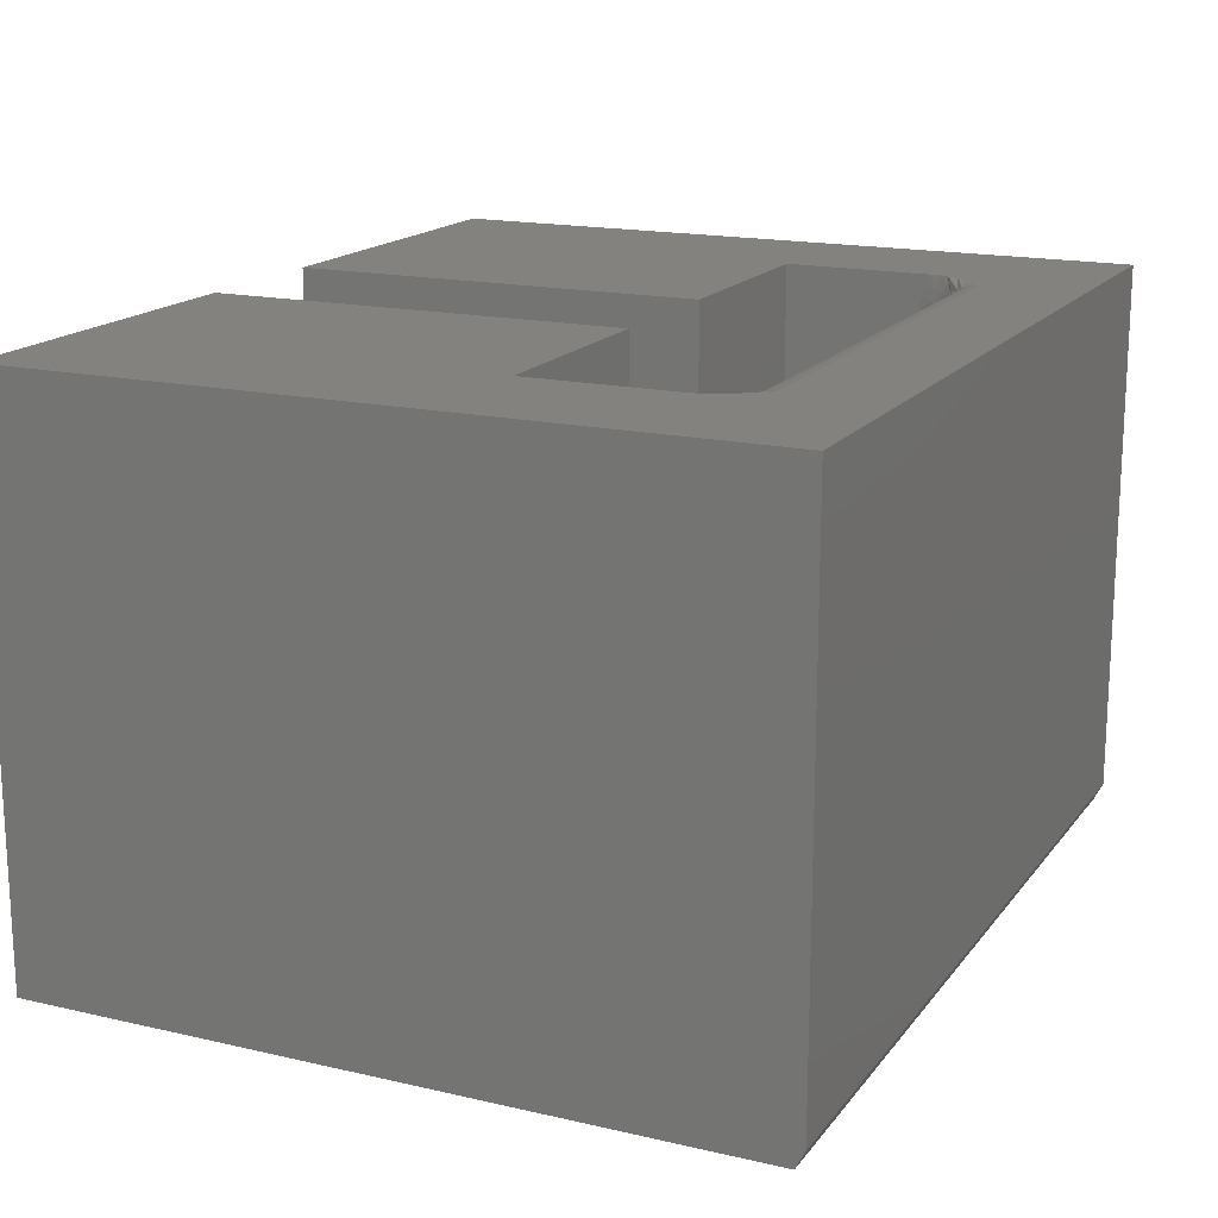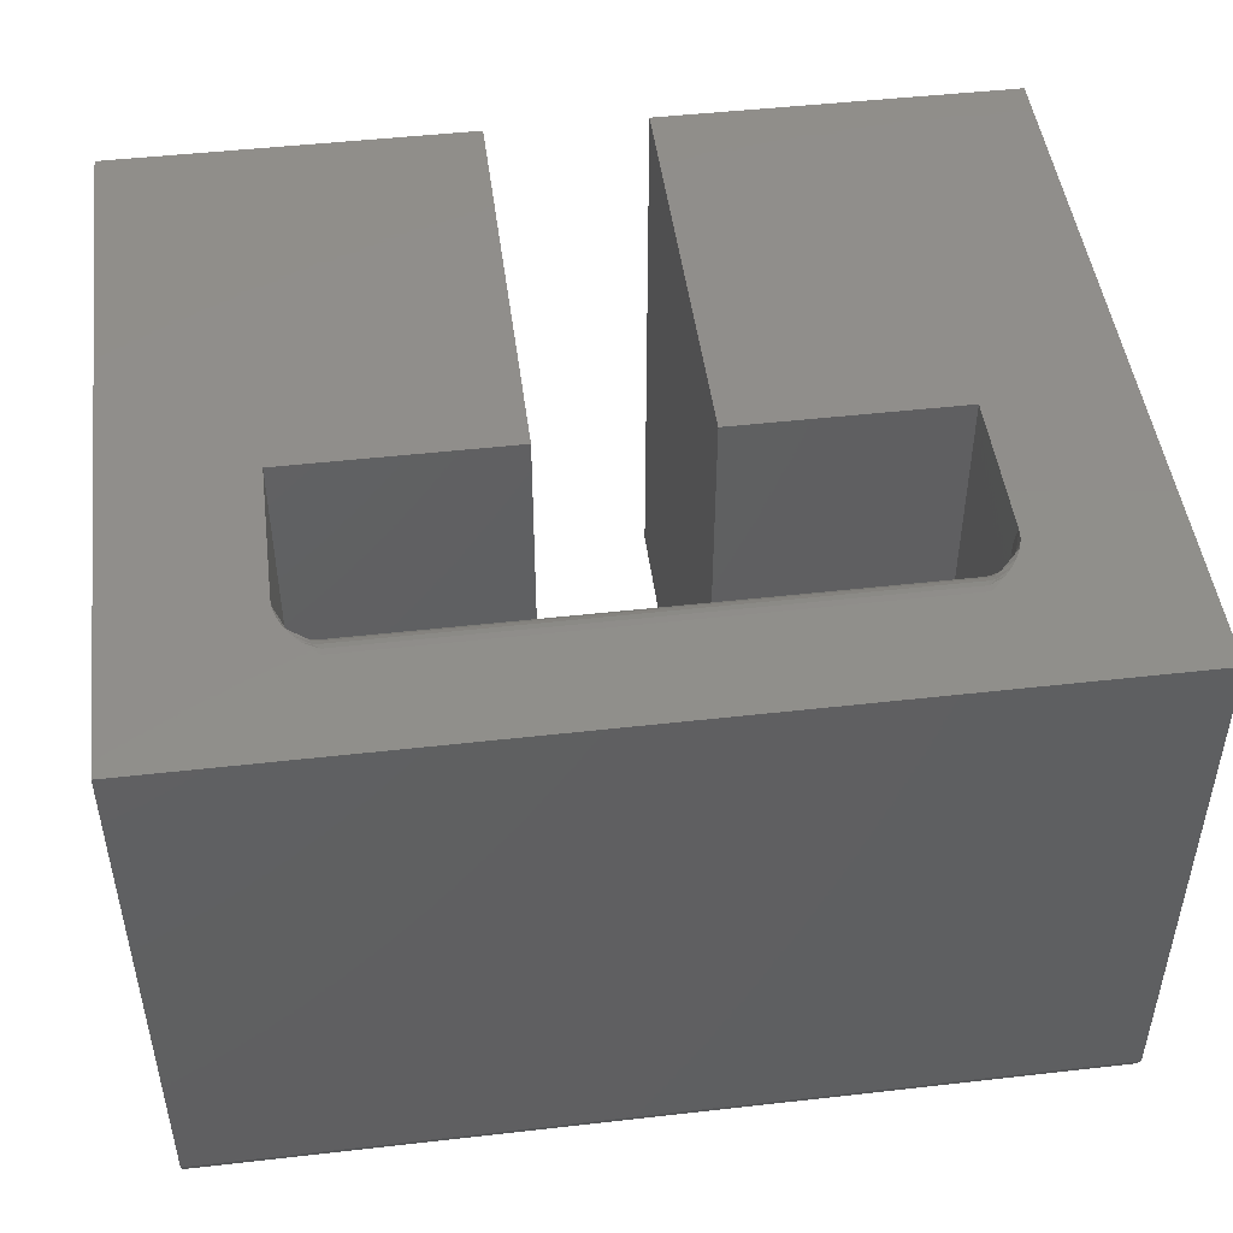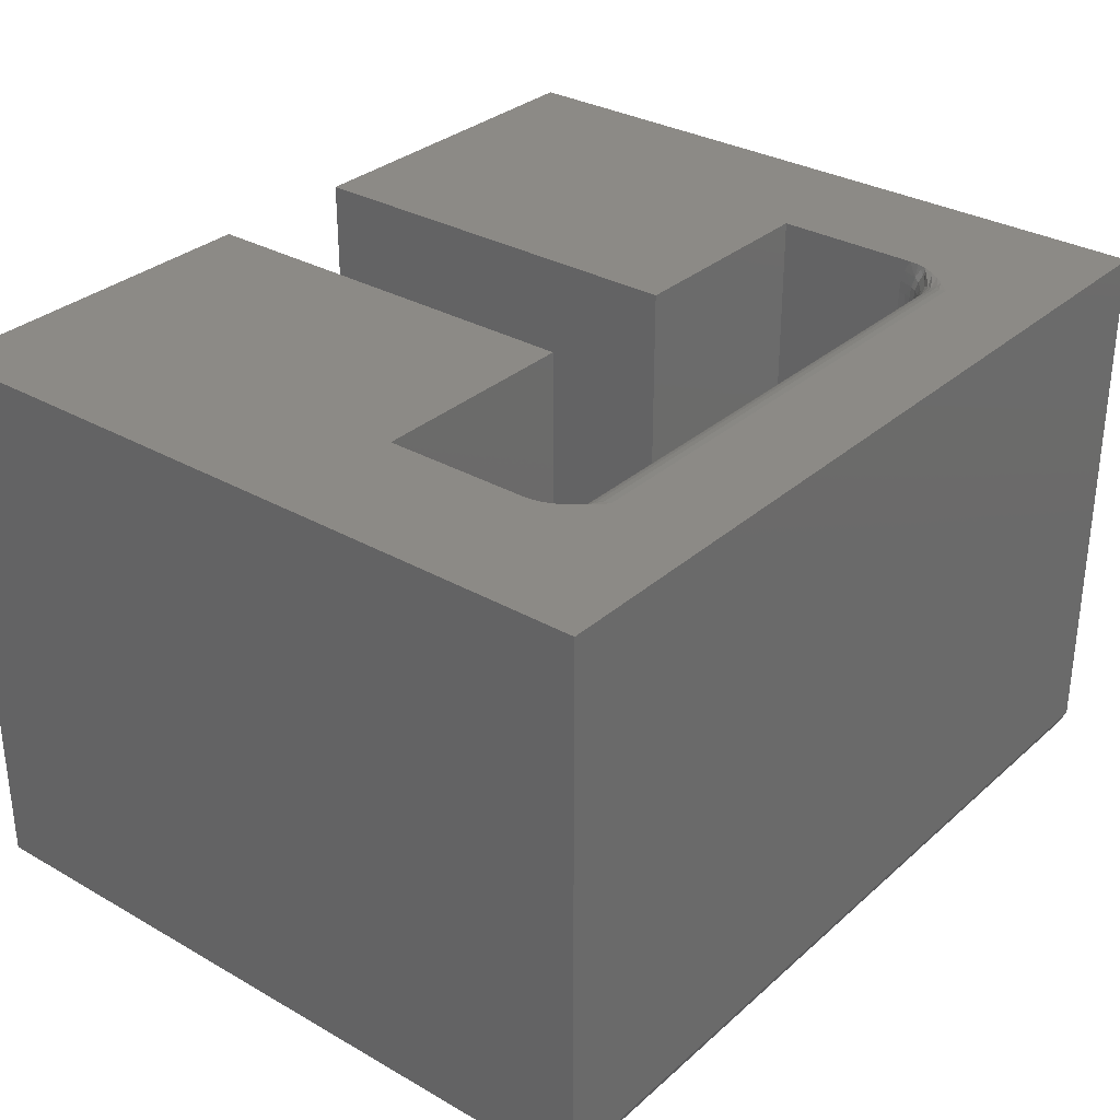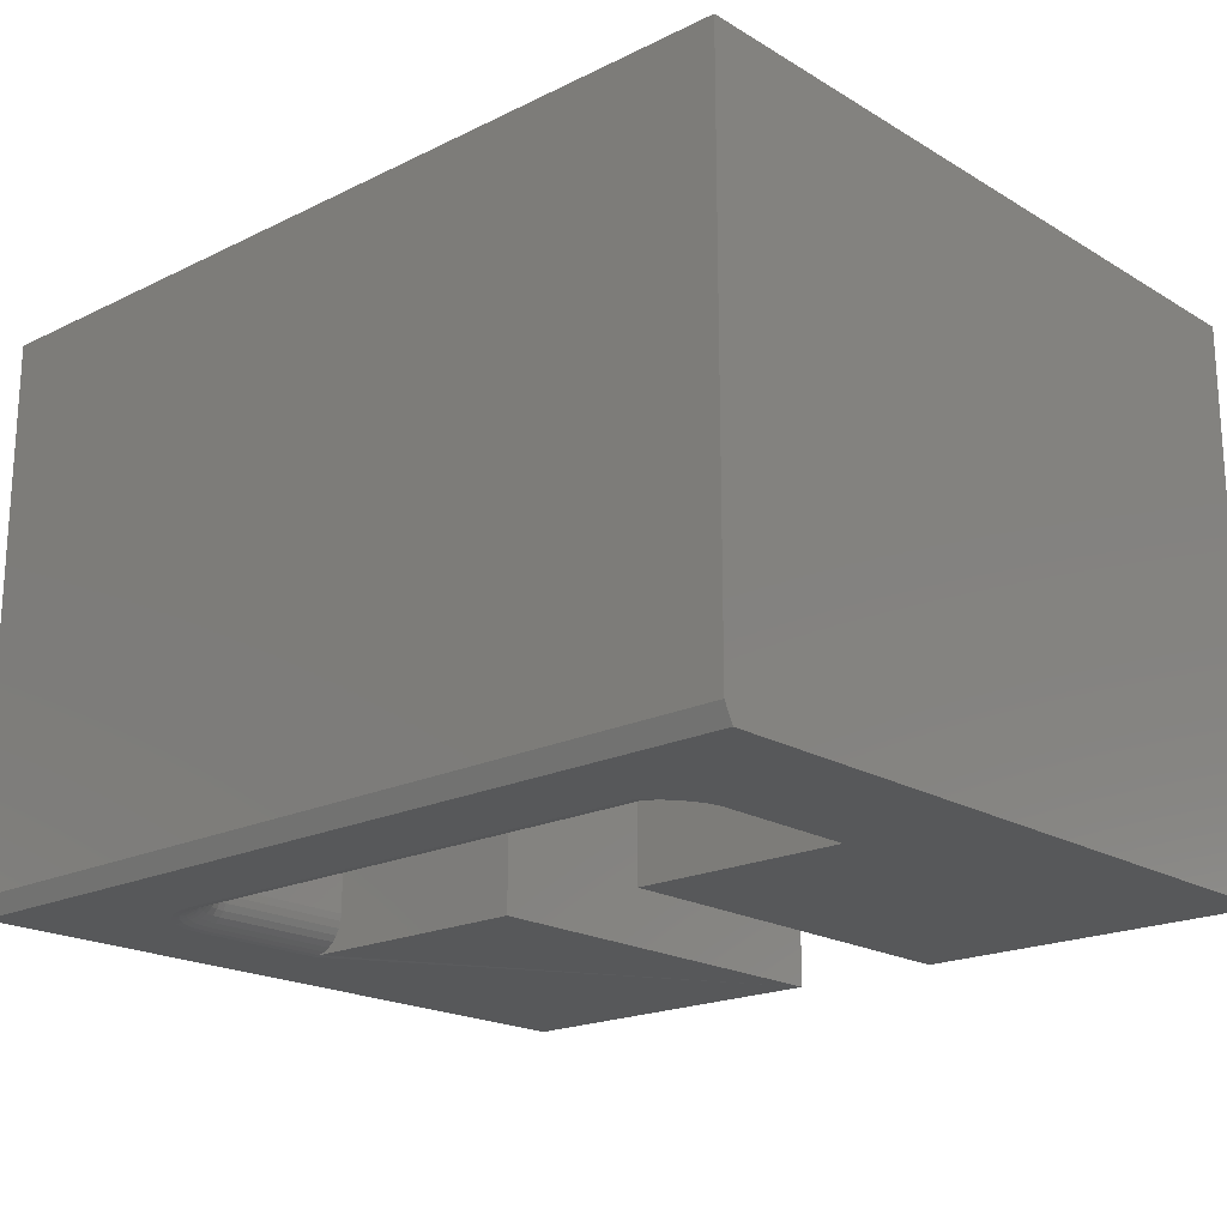
<metadata>
{"format":"stl","ext":"stl","renderer":"f3d","projection":"perspective","resolution":1024,"background":"white","views":[{"elev":16.8,"azim":-65.1,"up":"+Z"},{"elev":47.6,"azim":-7.3,"up":"+Z"},{"elev":31.5,"azim":-51.0,"up":"+Z"},{"elev":-19.6,"azim":42.2,"up":"+Z"}]}
</metadata>
<code>
# stl→obj: 254 verts, 504 faces
v -0.4421 0.2684 0
v -0.4421 0.6316 0
v -0.4421 0.2684 0.4844
v -0.4421 0.6316 0.4844
v 0 0.007812 0
v -0.75 0.007812 0
v -0.6003 0.08717 0
v -0.1497 0.08717 0
v -0.1378 0.09949 0
v -0.132 0.1065 0
v -0.1266 0.1144 0
v -0.1242 0.1188 0
v -0.1207 0.1271 0
v -0.1188 0.1357 0
v -0.1184 0.1413 0
v -0.1184 0.2684 0
v 0 0.6316 0
v -0.6567 0.2684 0.0006005
v -0.6628 0.2684 0
v -0.75 0.6316 0
v -0.6628 0.1497 0
v -0.6616 0.1375 0
v -0.6581 0.1258 0
v -0.6523 0.1149 0
v -0.6445 0.1055 0
v -0.6351 0.0977 0
v -0.6242 0.09193 0
v -0.6125 0.08837 0
v -0.3079 0.2684 0
v -0.3079 0.6316 0
v -0.6316 0.2684 0.4844
v -0.6316 0.1413 0.4844
v -0.6316 0.1459 0.4745
v -0.6316 0.1487 0.464
v -0.6316 0.1497 0.4531
v -0.6316 0.1497 0.03125
v -0.6316 0.2684 0.03125
v -0.6322 0.2684 0.02515
v -0.634 0.2684 0.01929
v -0.6368 0.2684 0.01389
v -0.6407 0.2684 0.009153
v -0.6455 0.2684 0.005267
v -0.6509 0.2684 0.002379
v -0.1497 0.09327 0.0006005
v -0.6003 0.09327 0.0006005
v -0.1497 0.09913 0.002379
v -0.6003 0.09913 0.002379
v -0.1497 0.1045 0.005267
v -0.6003 0.1045 0.005267
v -0.1497 0.1093 0.009153
v -0.6003 0.1093 0.009153
v -0.1497 0.1132 0.01389
v -0.6003 0.1132 0.01389
v -0.1497 0.116 0.01929
v -0.6003 0.116 0.01929
v -0.1497 0.1178 0.02515
v -0.6003 0.1178 0.02515
v -0.1497 0.1184 0.03125
v -0.6003 0.1184 0.03125
v -0.1497 0.1184 0.4531
v -0.6003 0.1184 0.4531
v -0.6224 0.1276 0.03125
v -0.6177 0.1237 0.4531
v -0.6177 0.1237 0.03125
v -0.6123 0.1208 0.4531
v -0.6123 0.1208 0.03125
v -0.6064 0.119 0.4531
v -0.6064 0.119 0.03125
v -0.6224 0.1276 0.4531
v -0.6263 0.1323 0.03125
v -0.6263 0.1323 0.4531
v -0.6292 0.1377 0.03125
v -0.6292 0.1377 0.4531
v -0.631 0.1436 0.03125
v -0.631 0.1436 0.4531
v -0.75 0.6316 0.4844
v -0.6322 0.1497 0.02515
v -0.634 0.1497 0.01929
v -0.6368 0.1497 0.01389
v -0.6407 0.1497 0.009153
v -0.6455 0.1497 0.005267
v -0.6509 0.1497 0.002379
v -0.6567 0.1497 0.0006005
v -0.6113 0.09435 0.0006005
v -0.6102 0.1001 0.002379
v -0.6091 0.1054 0.005267
v -0.6082 0.11 0.009153
v -0.6075 0.1139 0.01389
v -0.6069 0.1167 0.01929
v -0.6065 0.1184 0.02515
v -0.6556 0.1387 0.0006005
v -0.6499 0.1398 0.002379
v -0.6446 0.1409 0.005267
v -0.64 0.1418 0.009153
v -0.6361 0.1425 0.01389
v -0.6333 0.1431 0.01929
v -0.6316 0.1435 0.02515
v -0.6524 0.1281 0.0006005
v -0.647 0.1303 0.002379
v -0.642 0.1324 0.005267
v -0.6377 0.1342 0.009153
v -0.6341 0.1357 0.01389
v -0.6314 0.1368 0.01929
v -0.6298 0.1375 0.02515
v -0.6472 0.1183 0.0006005
v -0.6424 0.1216 0.002379
v -0.6379 0.1246 0.005267
v -0.6339 0.1272 0.009153
v -0.6307 0.1294 0.01389
v -0.6283 0.131 0.01929
v -0.6268 0.132 0.02515
v -0.6402 0.1098 0.0006005
v -0.6361 0.1139 0.002379
v -0.6322 0.1178 0.005267
v -0.6289 0.1211 0.009153
v -0.6262 0.1238 0.01389
v -0.6241 0.1259 0.01929
v -0.6229 0.1271 0.02515
v -0.6317 0.1028 0.0006005
v -0.6284 0.1076 0.002379
v -0.6254 0.1121 0.005267
v -0.6228 0.1161 0.009153
v -0.6206 0.1193 0.01389
v -0.619 0.1217 0.01929
v -0.618 0.1232 0.02515
v -0.6219 0.09756 0.0006005
v -0.6197 0.103 0.002379
v -0.6176 0.108 0.005267
v -0.6158 0.1123 0.009153
v -0.6143 0.1159 0.01389
v -0.6132 0.1186 0.01929
v -0.6125 0.1202 0.02515
v -0.75 0 0.4844
v -0.75 0 0.01562
v 0 0.6316 0.4844
v 0 0 0.4844
v 0 0 0.01562
v -0.1497 0.1178 0.4592
v -0.6003 0.1178 0.4592
v -0.1497 0.116 0.4651
v -0.6003 0.116 0.4651
v -0.1497 0.1132 0.4705
v -0.6003 0.1132 0.4705
v -0.1497 0.1093 0.4752
v -0.6003 0.1093 0.4752
v -0.1497 0.1045 0.4791
v -0.6003 0.1045 0.4791
v -0.1497 0.09913 0.482
v -0.6003 0.09913 0.482
v -0.1497 0.09327 0.4838
v -0.6003 0.09327 0.4838
v -0.1497 0.08717 0.4844
v -0.6003 0.08717 0.4844
v -0.1184 0.1459 0.009874
v -0.1184 0.1487 0.0204
v -0.1184 0.1497 0.03125
v -0.1184 0.1497 0.4531
v -0.1184 0.2684 0.4844
v -0.1184 0.1487 0.464
v -0.1184 0.1459 0.4745
v -0.1184 0.1413 0.4844
v -0.3079 0.6316 0.4844
v -0.3079 0.2684 0.4844
v -0.1193 0.1328 0.4844
v -0.1217 0.1243 0.4844
v -0.1266 0.1144 0.4844
v -0.132 0.1065 0.4844
v -0.1378 0.09949 0.4844
v -0.6122 0.09949 0.4844
v -0.618 0.1065 0.4844
v -0.6234 0.1144 0.4844
v -0.6258 0.1188 0.4844
v -0.6293 0.1271 0.4844
v -0.6312 0.1357 0.4844
v -0.119 0.1436 0.4531
v -0.1208 0.1367 0.463
v -0.1208 0.1339 0.4725
v -0.1436 0.09936 0.4826
v -0.1436 0.1049 0.4796
v -0.1377 0.111 0.4769
v -0.1237 0.1247 0.4782
v -0.1276 0.1208 0.4756
v -0.1323 0.1175 0.4734
v -0.1436 0.1097 0.4756
v -0.1208 0.1292 0.4812
v -0.1208 0.1377 0.4531
v -0.1237 0.1323 0.4531
v -0.1237 0.1314 0.4619
v -0.1276 0.1276 0.4531
v -0.1276 0.1268 0.461
v -0.1323 0.1237 0.4531
v -0.1323 0.123 0.4602
v -0.1377 0.1208 0.4531
v -0.1377 0.1202 0.4597
v -0.1436 0.119 0.4531
v -0.1436 0.1184 0.4593
v -0.1377 0.1151 0.4718
v -0.1436 0.1137 0.4708
v -0.1237 0.1289 0.4704
v -0.1276 0.1245 0.4686
v -0.1323 0.1209 0.4671
v -0.1377 0.1182 0.466
v -0.1436 0.1166 0.4653
v -0.1208 0.1339 0.01191
v -0.1208 0.1367 0.02139
v -0.119 0.1436 0.03125
v -0.1436 0.09936 0.001824
v -0.1276 0.1157 0.002681
v -0.1276 0.1208 0.008803
v -0.1276 0.1245 0.01579
v -0.1237 0.1289 0.01398
v -0.1436 0.1049 0.004767
v -0.1436 0.1097 0.008728
v -0.1377 0.111 0.007471
v -0.1323 0.113 0.005429
v -0.1208 0.1377 0.03125
v -0.1237 0.1314 0.02244
v -0.1237 0.1323 0.03125
v -0.1276 0.1268 0.02337
v -0.1276 0.1276 0.03125
v -0.1323 0.123 0.02413
v -0.1323 0.1237 0.03125
v -0.1377 0.1202 0.02469
v -0.1377 0.1208 0.03125
v -0.1436 0.1184 0.02504
v -0.1436 0.119 0.03125
v -0.1323 0.1209 0.01728
v -0.1377 0.1182 0.01838
v -0.1436 0.1166 0.01906
v -0.1377 0.1151 0.01257
v -0.1323 0.1175 0.01096
v -0.1436 0.1137 0.01355
v -0.6292 0.1339 0.4725
v -0.6292 0.1367 0.463
v -0.6064 0.09936 0.4826
v -0.6224 0.1157 0.4817
v -0.6224 0.1208 0.4756
v -0.6224 0.1245 0.4686
v -0.6263 0.1289 0.4704
v -0.6064 0.1049 0.4796
v -0.6064 0.1097 0.4756
v -0.6123 0.111 0.4769
v -0.6177 0.113 0.4789
v -0.6263 0.1314 0.4619
v -0.6224 0.1268 0.461
v -0.6177 0.123 0.4602
v -0.6123 0.1202 0.4597
v -0.6064 0.1184 0.4593
v -0.6177 0.1209 0.4671
v -0.6123 0.1182 0.466
v -0.6064 0.1166 0.4653
v -0.6123 0.1151 0.4718
v -0.6177 0.1175 0.4734
v -0.6064 0.1137 0.4708
f 1 2 3
f 3 2 4
f 5 6 7
f 5 7 8
f 5 8 9
f 5 9 10
f 5 10 11
f 5 11 12
f 5 12 13
f 5 13 14
f 5 14 15
f 5 15 16
f 5 16 17
f 2 1 18
f 2 18 19
f 2 19 20
f 6 20 19
f 6 19 21
f 6 21 22
f 6 22 23
f 6 23 24
f 6 24 25
f 6 25 26
f 6 26 27
f 6 27 28
f 6 28 7
f 29 30 16
f 16 30 17
f 31 32 33
f 31 33 34
f 31 34 35
f 31 35 36
f 31 36 37
f 1 3 31
f 1 31 37
f 1 37 38
f 1 38 39
f 1 39 40
f 1 40 41
f 1 41 42
f 1 42 43
f 1 43 18
f 8 7 44
f 44 7 45
f 44 45 46
f 46 45 47
f 46 47 48
f 48 47 49
f 48 49 50
f 50 49 51
f 50 51 52
f 52 51 53
f 52 53 54
f 54 53 55
f 54 55 56
f 56 55 57
f 56 57 58
f 58 57 59
f 60 58 61
f 61 58 59
f 62 63 64
f 64 63 65
f 64 65 66
f 66 65 67
f 66 67 68
f 68 67 61
f 68 61 59
f 63 62 69
f 69 62 70
f 69 70 71
f 71 70 72
f 71 72 73
f 73 72 74
f 73 74 75
f 75 74 36
f 75 36 35
f 4 2 76
f 76 2 20
f 37 36 38
f 38 36 77
f 38 77 39
f 39 77 78
f 39 78 40
f 40 78 79
f 40 79 41
f 41 79 80
f 41 80 42
f 42 80 81
f 42 81 43
f 43 81 82
f 43 82 18
f 18 82 83
f 18 83 19
f 19 83 21
f 7 28 45
f 45 28 84
f 45 84 47
f 47 84 85
f 47 85 49
f 49 85 86
f 49 86 51
f 51 86 87
f 51 87 53
f 53 87 88
f 53 88 55
f 55 88 89
f 55 89 57
f 57 89 90
f 57 90 59
f 59 90 68
f 22 21 91
f 91 21 83
f 91 83 92
f 92 83 82
f 92 82 93
f 93 82 81
f 93 81 94
f 94 81 80
f 94 80 95
f 95 80 79
f 95 79 96
f 96 79 78
f 96 78 97
f 97 78 77
f 97 77 74
f 74 77 36
f 23 22 98
f 98 22 91
f 98 91 99
f 99 91 92
f 99 92 100
f 100 92 93
f 100 93 101
f 101 93 94
f 101 94 102
f 102 94 95
f 102 95 103
f 103 95 96
f 103 96 104
f 104 96 97
f 104 97 72
f 72 97 74
f 24 23 105
f 105 23 98
f 105 98 106
f 106 98 99
f 106 99 107
f 107 99 100
f 107 100 108
f 108 100 101
f 108 101 109
f 109 101 102
f 109 102 110
f 110 102 103
f 110 103 111
f 111 103 104
f 111 104 70
f 70 104 72
f 25 24 112
f 112 24 105
f 112 105 113
f 113 105 106
f 113 106 114
f 114 106 107
f 114 107 115
f 115 107 108
f 115 108 116
f 116 108 109
f 116 109 117
f 117 109 110
f 117 110 118
f 118 110 111
f 118 111 62
f 62 111 70
f 26 25 119
f 119 25 112
f 119 112 120
f 120 112 113
f 120 113 121
f 121 113 114
f 121 114 122
f 122 114 115
f 122 115 123
f 123 115 116
f 123 116 124
f 124 116 117
f 124 117 125
f 125 117 118
f 125 118 64
f 64 118 62
f 27 26 126
f 126 26 119
f 126 119 127
f 127 119 120
f 127 120 128
f 128 120 121
f 128 121 129
f 129 121 122
f 129 122 130
f 130 122 123
f 130 123 131
f 131 123 124
f 131 124 132
f 132 124 125
f 132 125 66
f 66 125 64
f 28 27 84
f 84 27 126
f 84 126 85
f 85 126 127
f 85 127 86
f 86 127 128
f 86 128 87
f 87 128 129
f 87 129 88
f 88 129 130
f 88 130 89
f 89 130 131
f 89 131 90
f 90 131 132
f 90 132 68
f 68 132 66
f 76 20 133
f 133 20 6
f 133 6 134
f 17 135 5
f 5 135 136
f 5 136 137
f 133 134 136
f 136 134 137
f 134 6 137
f 137 6 5
f 60 61 138
f 138 61 139
f 138 139 140
f 140 139 141
f 140 141 142
f 142 141 143
f 142 143 144
f 144 143 145
f 144 145 146
f 146 145 147
f 146 147 148
f 148 147 149
f 148 149 150
f 150 149 151
f 150 151 152
f 152 151 153
f 16 15 154
f 16 154 155
f 16 155 156
f 16 156 157
f 16 157 158
f 158 157 159
f 158 159 160
f 158 160 161
f 135 162 163
f 135 163 158
f 135 158 161
f 135 161 164
f 136 135 164
f 136 164 165
f 136 165 166
f 136 166 167
f 136 167 168
f 136 168 152
f 136 152 153
f 136 153 133
f 133 153 169
f 133 169 170
f 133 170 171
f 133 171 172
f 133 172 173
f 133 173 174
f 133 174 32
f 133 32 31
f 133 31 76
f 31 3 76
f 76 3 4
f 175 176 157
f 176 159 157
f 160 177 161
f 177 164 161
f 168 178 150
f 168 150 152
f 167 179 178
f 178 168 167
f 166 180 179
f 179 167 166
f 165 181 182
f 165 182 183
f 180 165 183
f 180 166 165
f 160 159 176
f 184 179 180
f 164 185 165
f 165 185 181
f 175 186 176
f 176 186 187
f 176 187 188
f 188 187 189
f 188 189 190
f 190 189 191
f 190 191 192
f 192 191 193
f 192 193 194
f 194 193 195
f 194 195 196
f 196 195 60
f 196 60 138
f 150 178 148
f 148 178 179
f 148 179 146
f 146 179 184
f 146 184 144
f 183 197 180
f 180 197 198
f 180 198 184
f 184 198 142
f 184 142 144
f 164 177 185
f 185 177 199
f 185 199 181
f 181 199 200
f 181 200 182
f 182 200 201
f 182 201 183
f 183 201 202
f 183 202 197
f 197 202 203
f 197 203 198
f 198 203 140
f 198 140 142
f 160 176 177
f 177 176 188
f 177 188 199
f 199 188 190
f 199 190 200
f 200 190 192
f 200 192 201
f 201 192 194
f 201 194 202
f 202 194 196
f 202 196 203
f 203 196 138
f 203 138 140
f 14 204 15
f 204 154 15
f 155 154 205
f 206 155 205
f 10 9 207
f 44 9 8
f 207 9 44
f 46 207 44
f 155 206 156
f 12 11 208
f 209 210 211
f 209 211 204
f 209 204 14
f 209 14 13
f 209 13 12
f 209 12 208
f 212 11 10
f 212 10 207
f 212 207 46
f 212 46 48
f 212 48 50
f 212 50 213
f 212 213 214
f 212 214 215
f 212 215 208
f 212 208 11
f 206 205 216
f 216 205 217
f 216 217 218
f 218 217 219
f 218 219 220
f 220 219 221
f 220 221 222
f 222 221 223
f 222 223 224
f 224 223 225
f 224 225 226
f 226 225 56
f 226 56 58
f 154 204 205
f 205 204 211
f 205 211 217
f 217 211 210
f 217 210 219
f 219 210 227
f 219 227 221
f 221 227 228
f 221 228 223
f 223 228 229
f 223 229 225
f 225 229 54
f 225 54 56
f 230 227 231
f 231 227 210
f 231 210 209
f 227 230 228
f 228 230 232
f 228 232 229
f 229 232 52
f 229 52 54
f 214 231 215
f 215 231 209
f 215 209 208
f 231 214 230
f 230 214 213
f 230 213 232
f 232 213 50
f 232 50 52
f 220 187 218
f 218 187 186
f 218 186 216
f 216 186 175
f 216 175 206
f 206 175 157
f 206 157 156
f 187 220 189
f 189 220 222
f 189 222 191
f 191 222 224
f 191 224 193
f 193 224 226
f 193 226 195
f 195 226 58
f 195 58 60
f 174 233 32
f 233 33 32
f 34 33 234
f 75 34 234
f 170 169 235
f 151 169 153
f 235 169 151
f 149 235 151
f 34 75 35
f 172 171 236
f 237 238 239
f 237 239 233
f 237 233 174
f 237 174 173
f 237 173 172
f 237 172 236
f 240 171 170
f 240 170 235
f 240 235 149
f 240 149 147
f 240 147 145
f 240 145 241
f 240 241 242
f 240 242 243
f 240 243 236
f 240 236 171
f 75 234 73
f 73 234 244
f 73 244 71
f 71 244 245
f 71 245 69
f 69 245 246
f 69 246 63
f 63 246 247
f 63 247 65
f 65 247 248
f 65 248 67
f 67 248 139
f 67 139 61
f 33 233 234
f 234 233 239
f 234 239 244
f 244 239 238
f 244 238 245
f 245 238 249
f 245 249 246
f 246 249 250
f 246 250 247
f 247 250 251
f 247 251 248
f 248 251 141
f 248 141 139
f 252 249 253
f 253 249 238
f 253 238 237
f 249 252 250
f 250 252 254
f 250 254 251
f 251 254 143
f 251 143 141
f 242 253 243
f 243 253 237
f 243 237 236
f 253 242 252
f 252 242 241
f 252 241 254
f 254 241 145
f 254 145 143
f 163 29 158
f 158 29 16
f 30 29 162
f 162 29 163
f 135 17 162
f 162 17 30

</code>
